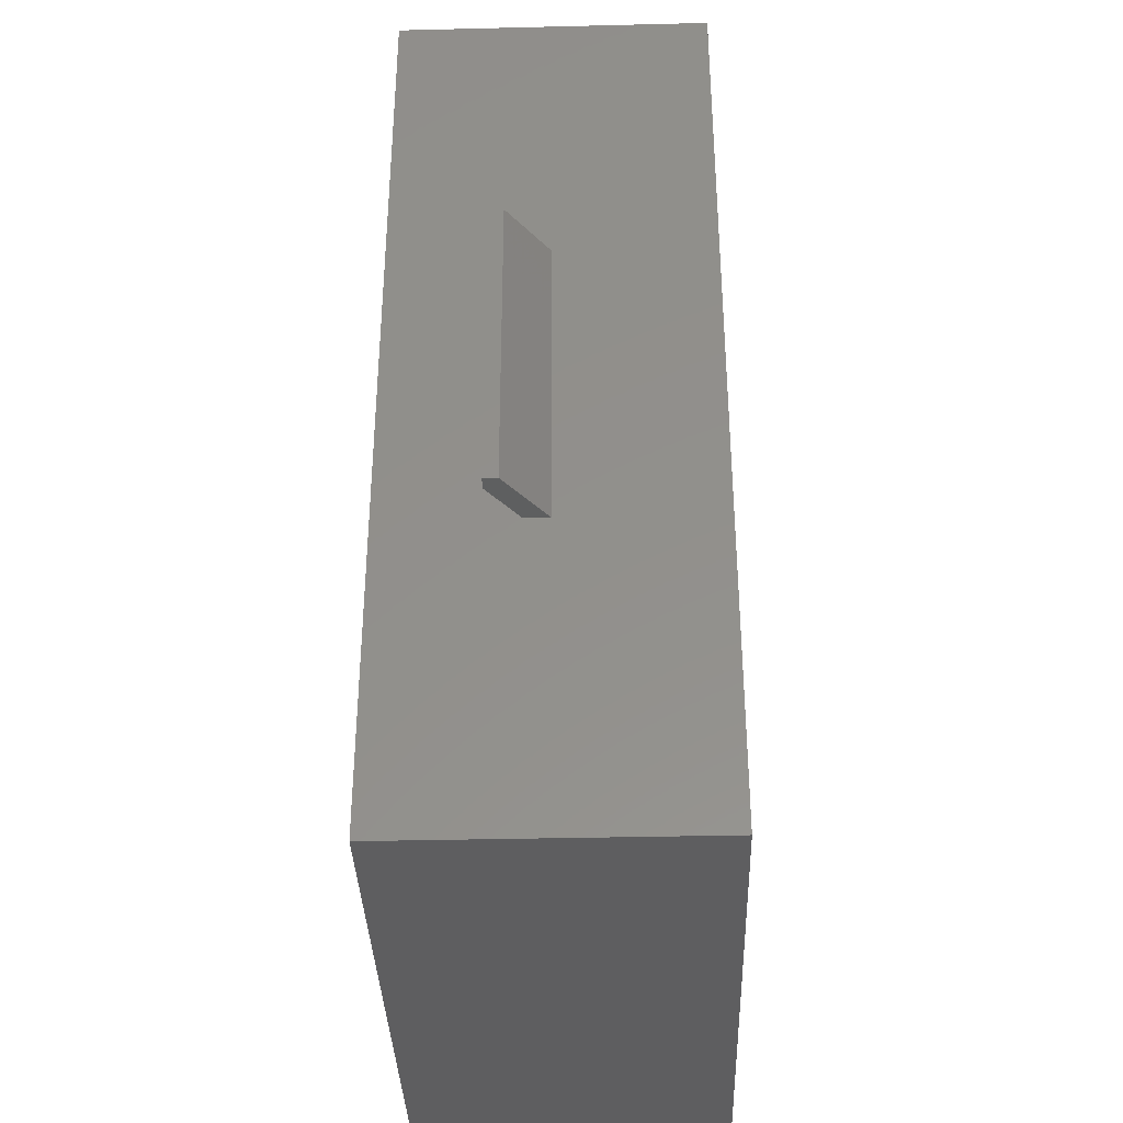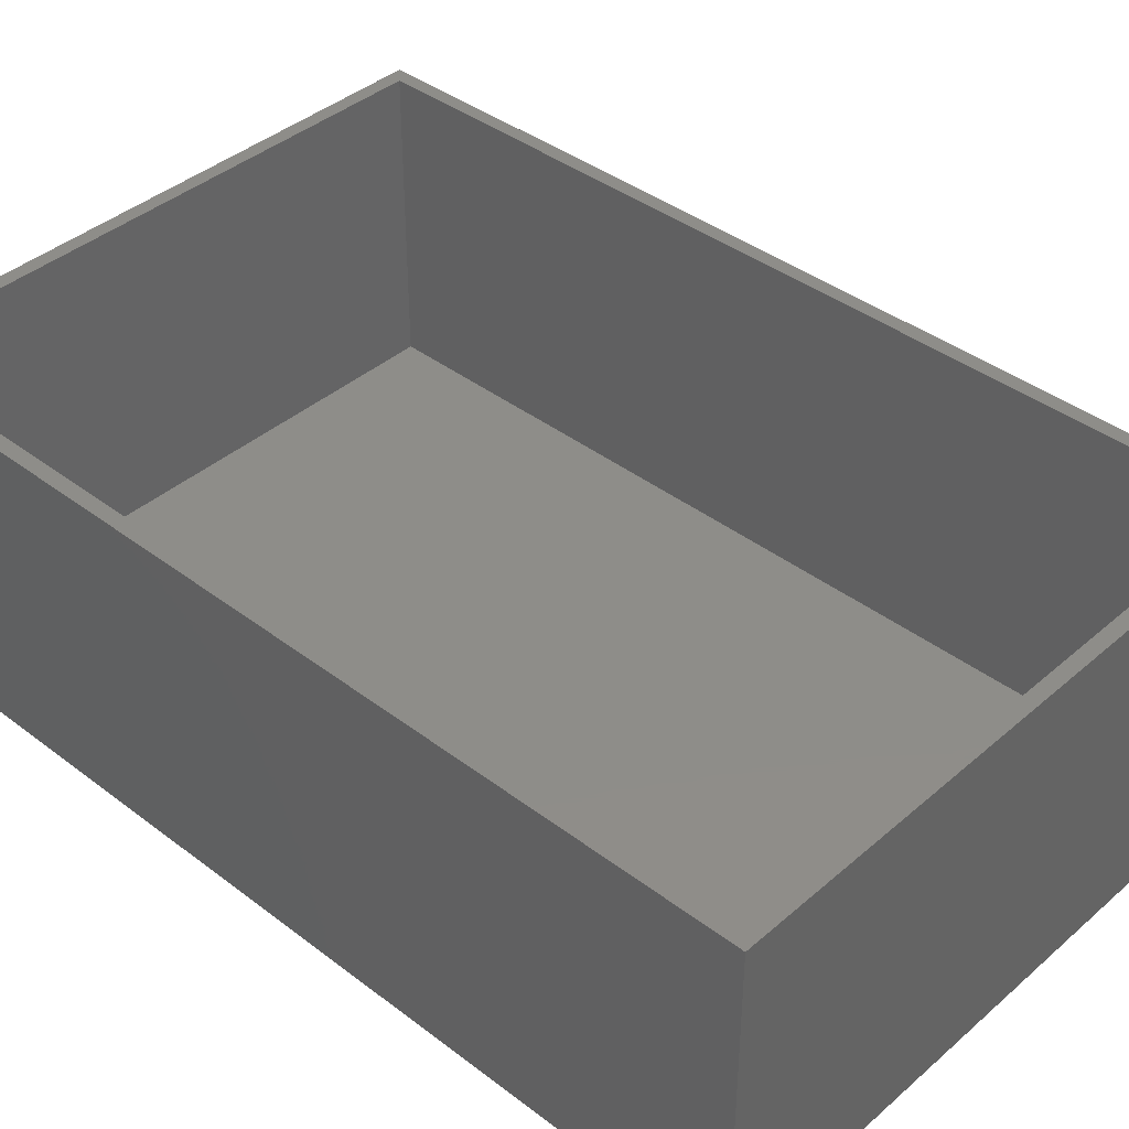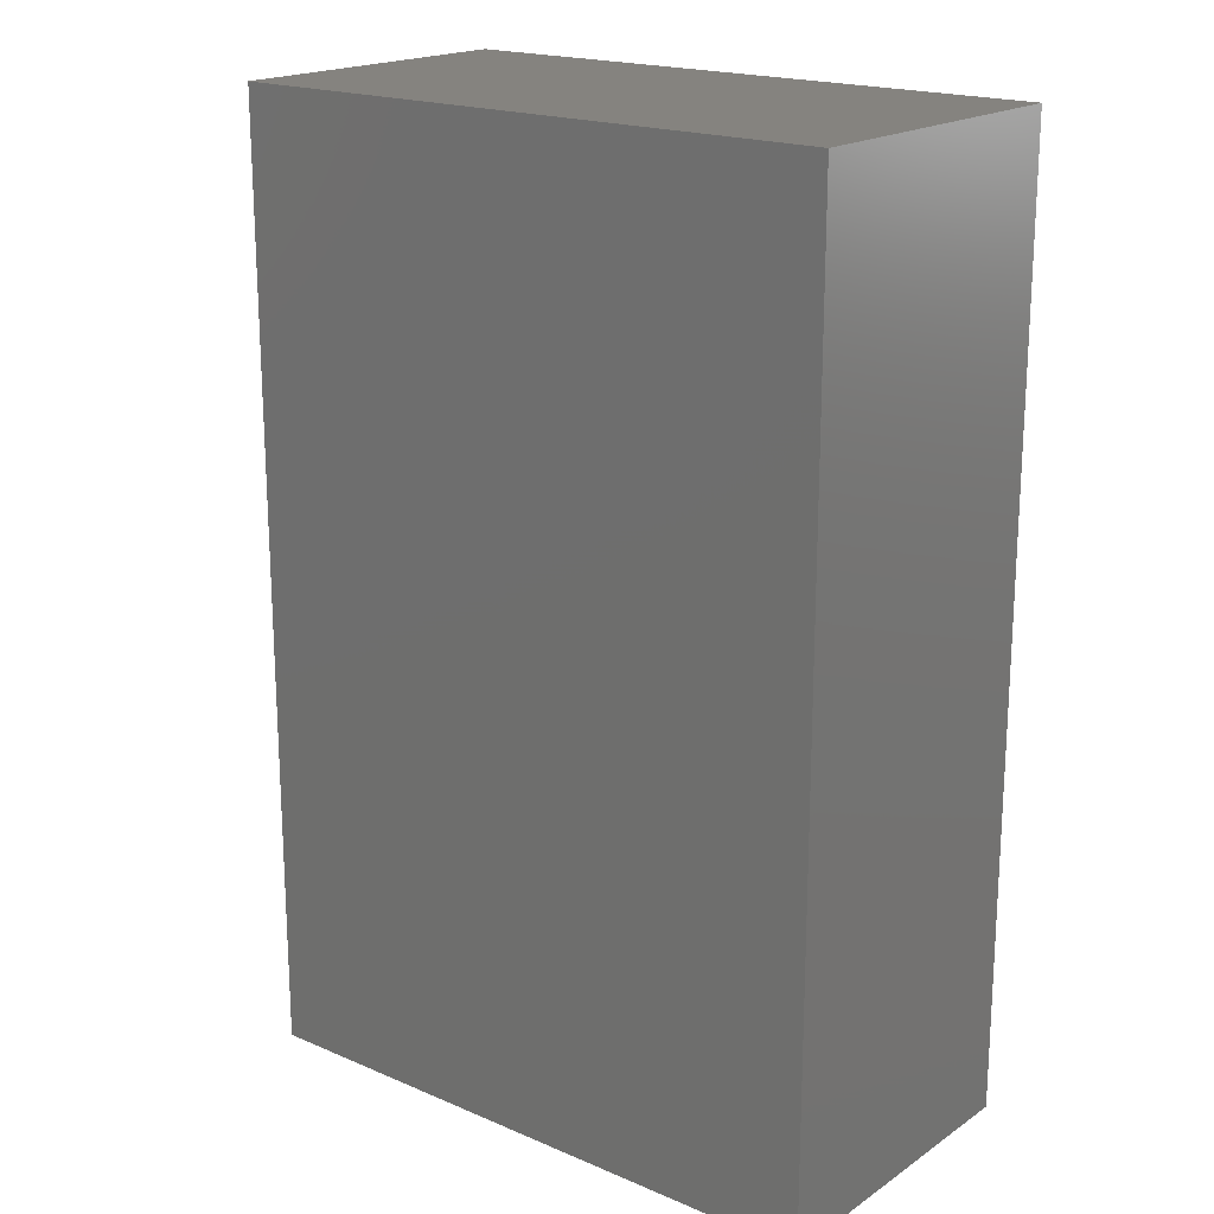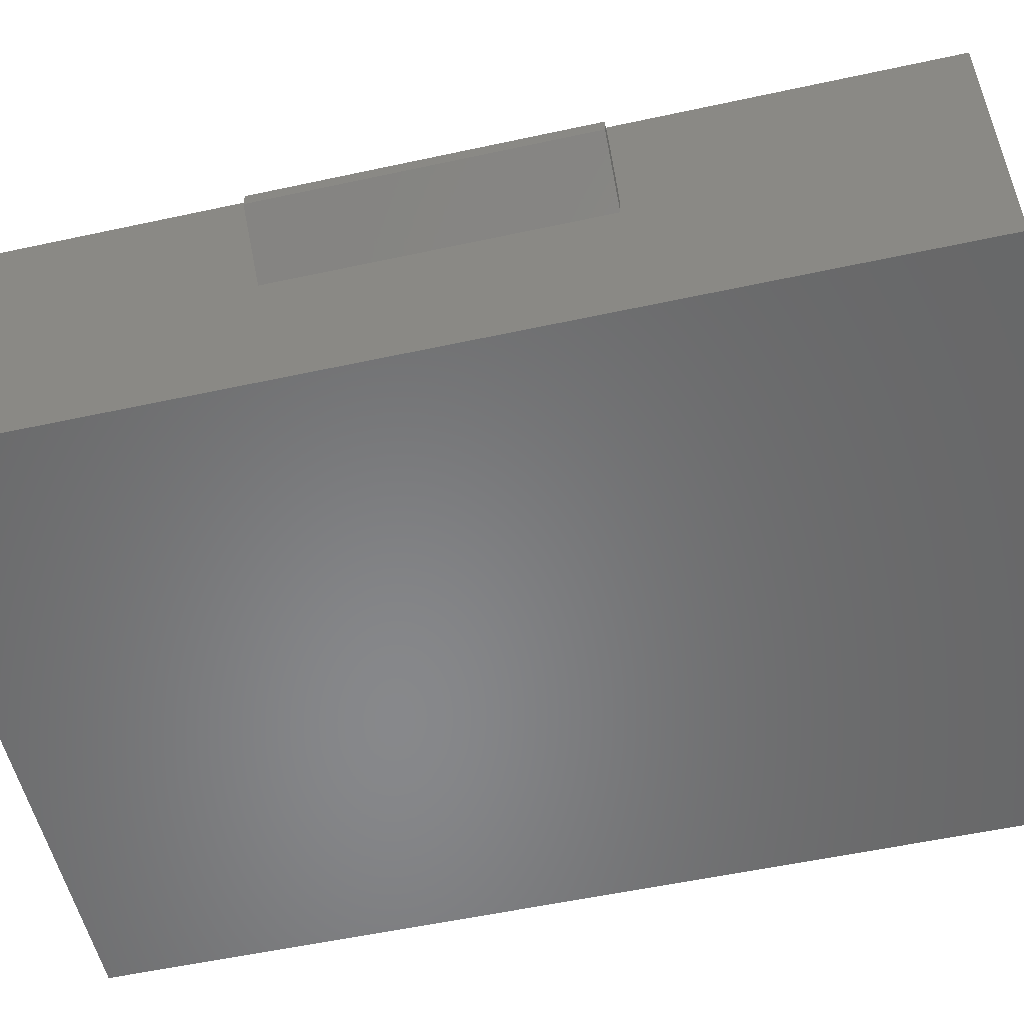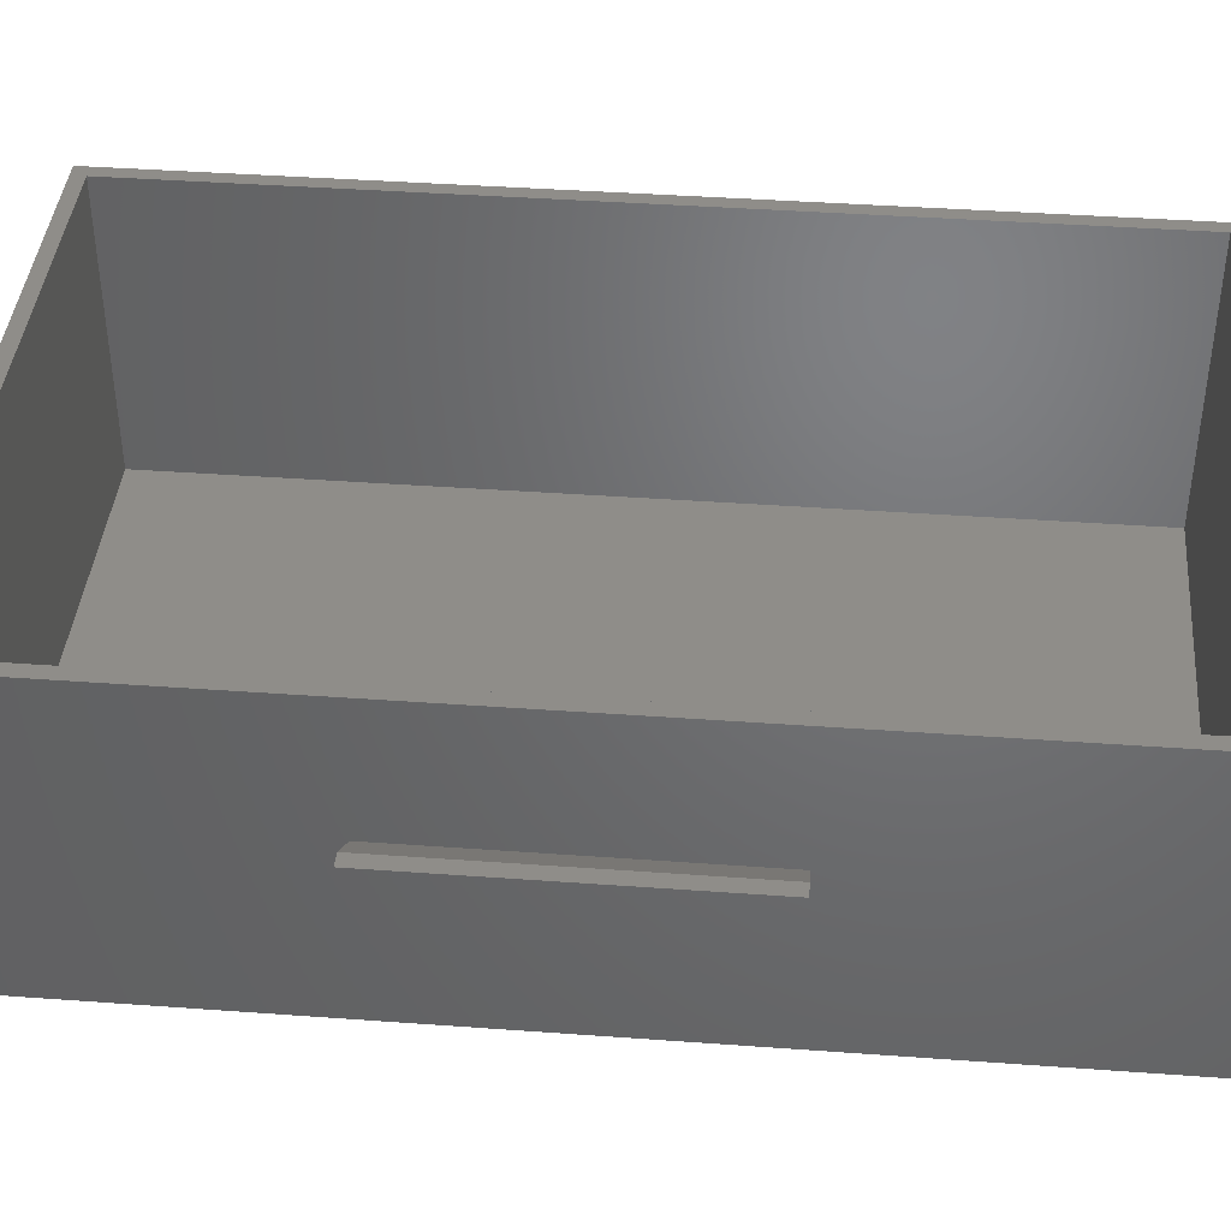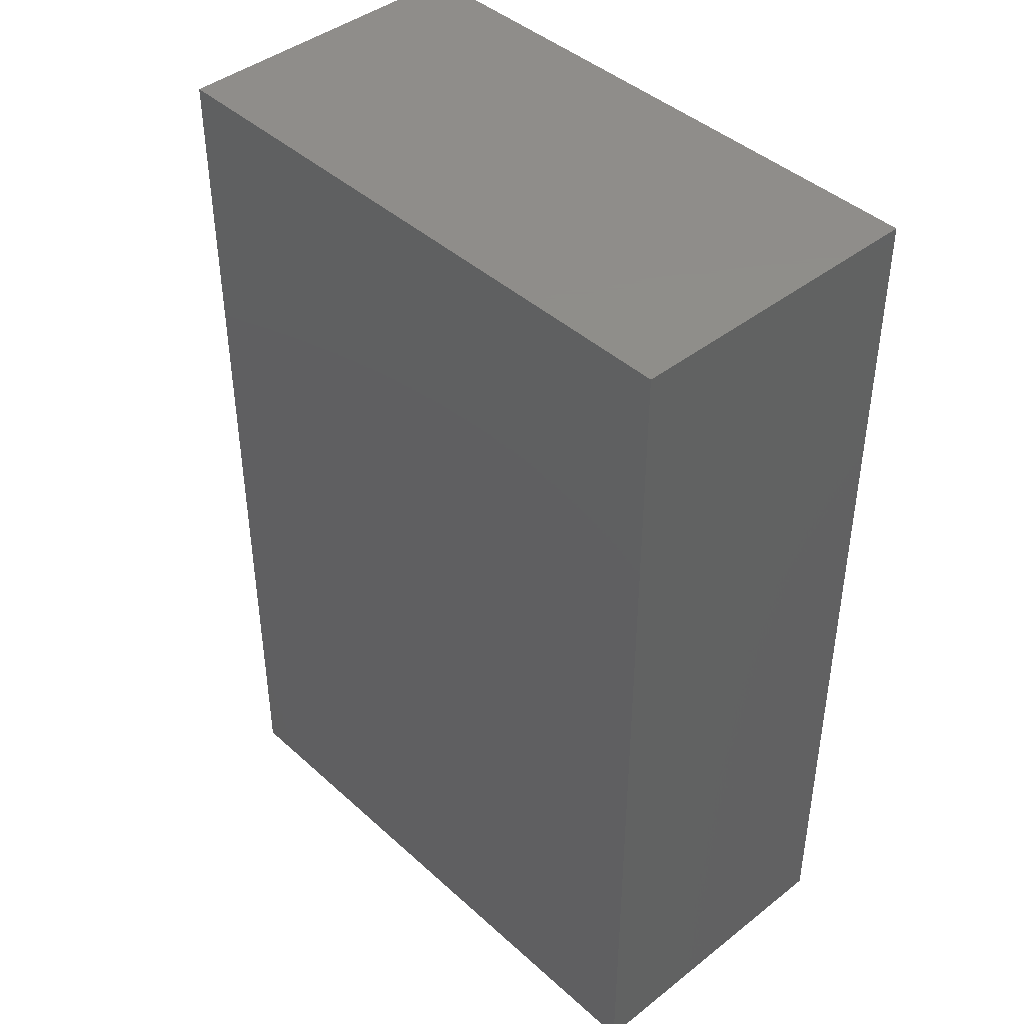
<metadata>
{"format":"stl","ext":"stl","renderer":"f3d","projection":"perspective","resolution":1024,"background":"white","views":[{"elev":-36.2,"azim":91.8,"up":"+Y"},{"elev":40.0,"azim":-46.8,"up":"+Z"},{"elev":19.0,"azim":-141.2,"up":"+Y"},{"elev":-54.5,"azim":103.0,"up":"+Z"},{"elev":40.8,"azim":95.1,"up":"+Z"},{"elev":42.6,"azim":-133.0,"up":"+Y"}]}
</metadata>
<code>
# stl→obj: 26 verts, 48 faces
v 0 0 0
v 0 96 32
v 0 96 0
v 0 0 32
v 62.56 96 32
v 61.12 94.56 32
v 62.56 0 32
v 1.44 94.56 32
v 1.44 1.44 32
v 61.12 1.44 32
v 62.56 64 16
v 62.56 64 18.52
v 62.56 32 18.52
v 62.56 32 16
v 62.56 96 0
v 62.56 0 0
v 66.88 32 21.76
v 66.88 64 21.76
v 68.32 64 20.32
v 68.32 64 21.76
v 68.32 32 21.76
v 68.32 32 20.32
v 1.44 94.56 1.44
v 1.44 1.44 1.44
v 61.12 1.44 1.44
v 61.12 94.56 1.44
f 1 2 3
f 2 1 4
f 5 6 7
f 5 8 6
f 8 2 9
f 2 8 5
f 10 7 6
f 9 7 10
f 9 4 7
f 4 9 2
f 11 5 12
f 5 13 12
f 13 7 14
f 7 13 5
f 5 11 15
f 14 15 11
f 14 16 15
f 16 14 7
f 15 2 5
f 2 15 3
f 1 15 16
f 15 1 3
f 1 7 4
f 7 1 16
f 12 17 18
f 17 12 13
f 19 18 20
f 19 12 18
f 12 19 11
f 21 19 20
f 19 21 22
f 18 21 20
f 21 18 17
f 14 19 22
f 19 14 11
f 17 22 21
f 13 22 17
f 22 13 14
f 9 23 8
f 23 9 24
f 25 6 26
f 6 25 10
f 23 25 26
f 25 23 24
f 25 9 10
f 9 25 24
f 23 6 8
f 6 23 26

</code>
